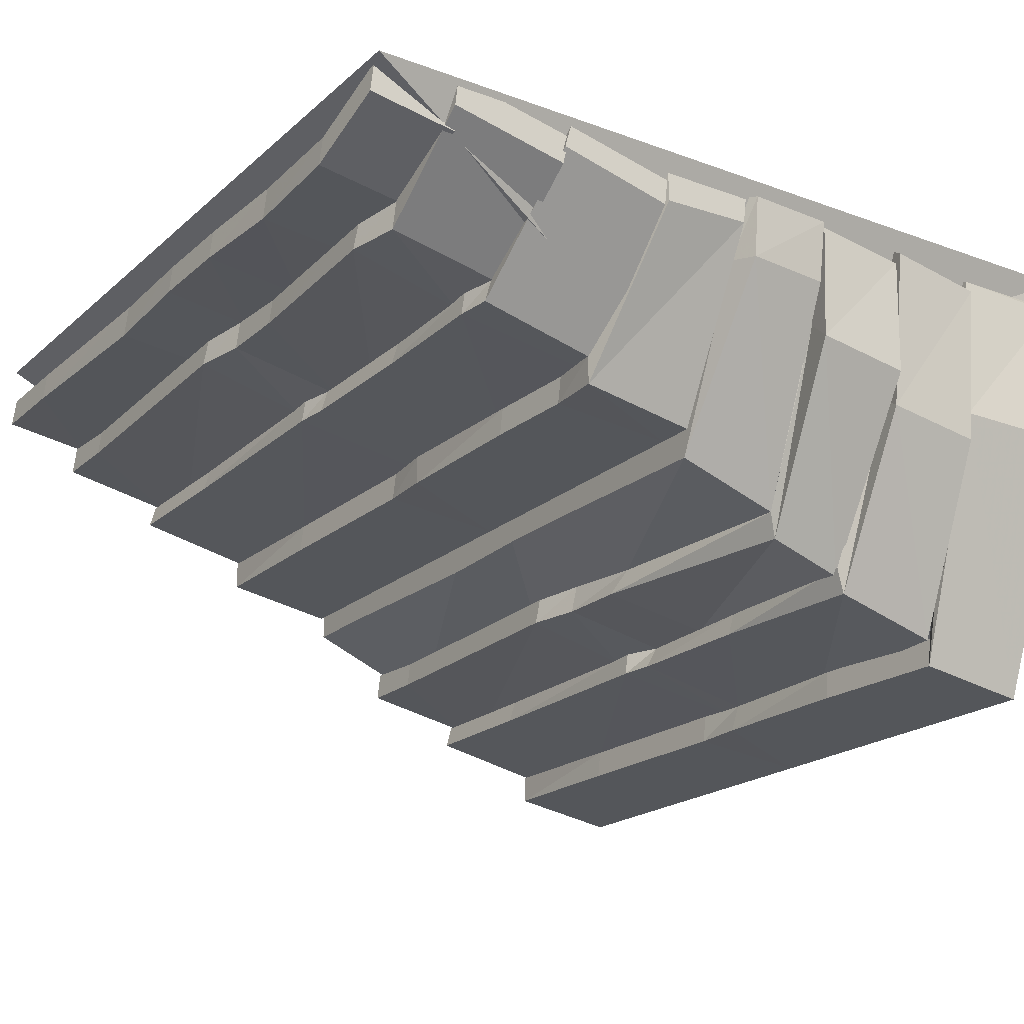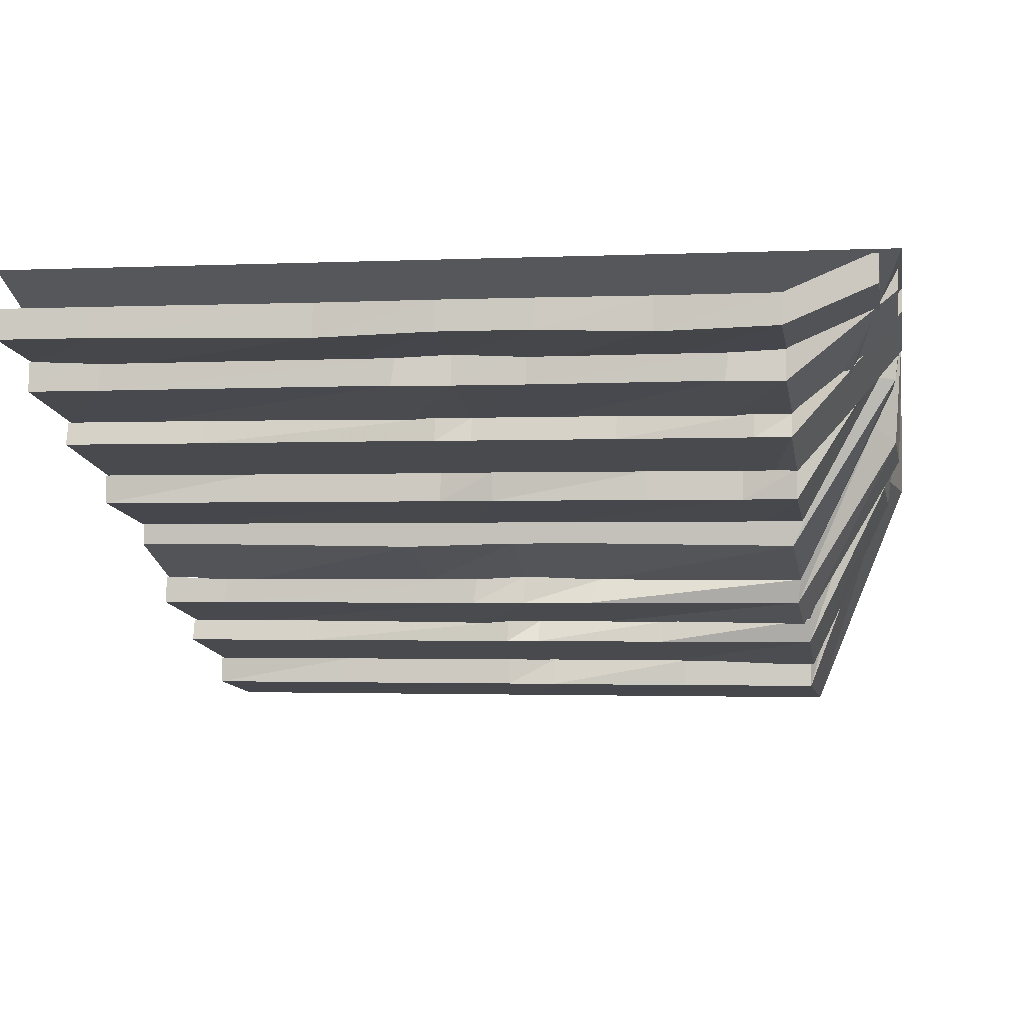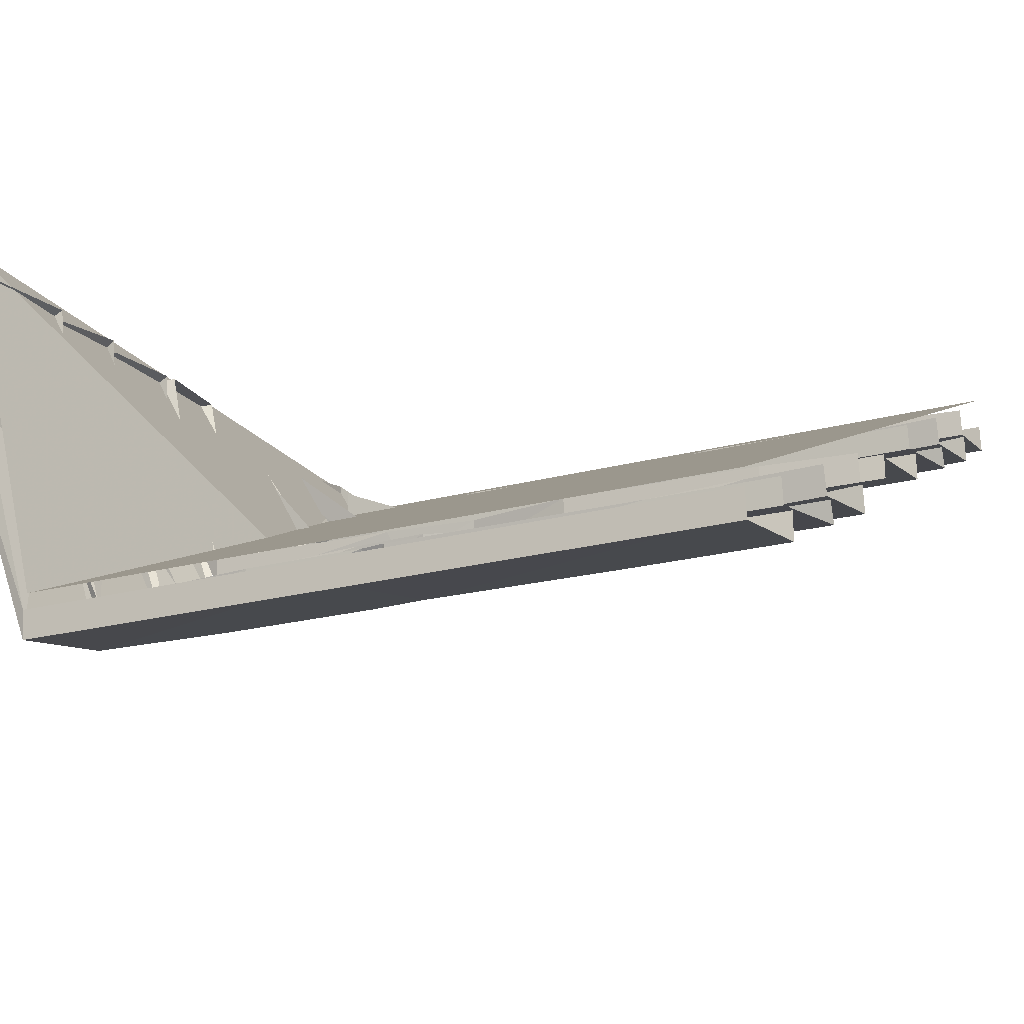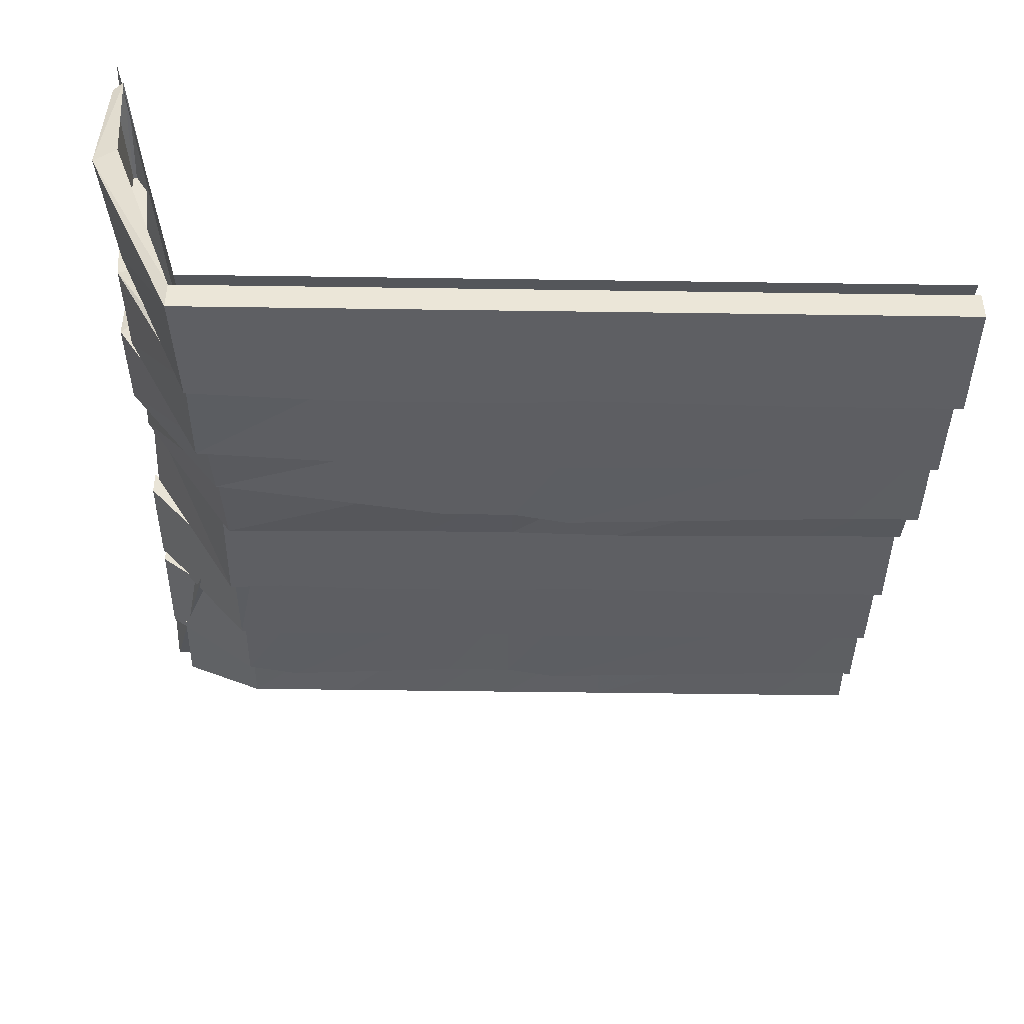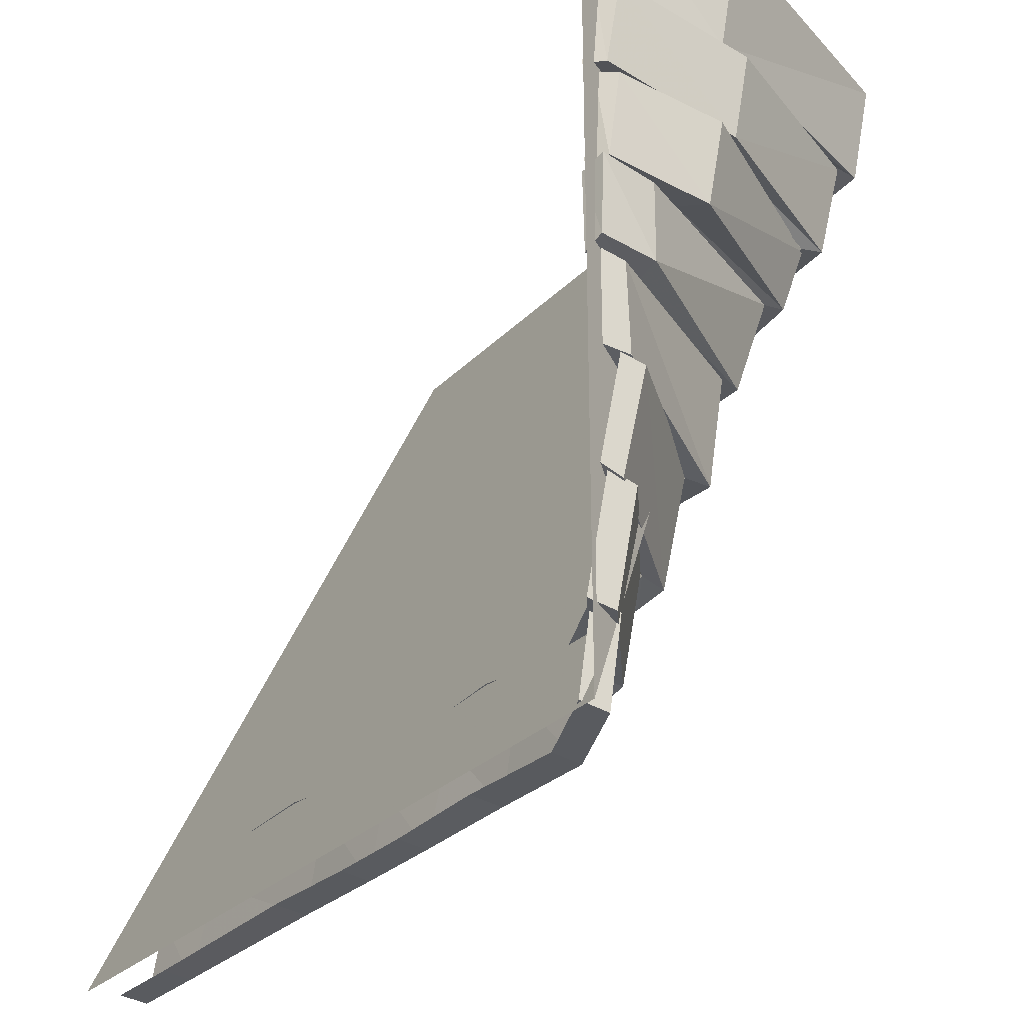
<metadata>
{"format":"obj","ext":"obj","renderer":"f3d","projection":"perspective","resolution":1024,"background":"white","views":[{"elev":-20.4,"azim":-123.6,"up":"+Y"},{"elev":-1.6,"azim":-170.2,"up":"+Y"},{"elev":-21.0,"azim":26.1,"up":"+Y"},{"elev":-50.5,"azim":-0.9,"up":"+Y"},{"elev":-29.1,"azim":-124.9,"up":"+Z"}]}
</metadata>
<code>
v 0 -0.3125 -1
v 1 -0.3125 -1
v 1 -0.7812 0
v 0 -0.7812 0
v -1 -0.3125 -1
v -0.75 -0.7812 0
v -1 -0.3125 0
v -1 -0.3125 1
v -0.75 -1.25 1
v 0 -1.25 1
v 1 -1.25 1
v 0.2734 -0.3984 -0.9844
v 0.7812 -0.3984 -0.9922
v 0.7812 -0.4688 -1
v 0.2734 -0.4766 -0.9922
v 0 -0.3984 -0.9922
v 0 -0.4688 -1
v -0.2188 -0.3984 -0.9922
v -0.2188 -0.4688 -1
v -0.4766 -0.3984 -0.9844
v -0.4766 -0.4766 -0.9922
v -0.75 -0.3984 -0.9922
v -0.75 -0.4688 -1
v -0.9531 -0.3828 -0.9922
v -0.9531 -0.3125 -0.9844
v -0.9531 -0.4141 -0.7812
v -0.9531 -0.3438 -0.7734
v -0.75 -0.5 -0.7891
v -0.75 -0.4297 -0.7812
v -0.4844 -0.4297 -0.7422
v -0.4844 -0.5078 -0.75
v -0.2344 -0.4297 -0.7578
v -0.2344 -0.5078 -0.7656
v 0 -0.4297 -0.7812
v 0 -0.5 -0.7891
v 0.2656 -0.4297 -0.7422
v 0.2656 -0.5078 -0.75
v 0.7656 -0.4297 -0.7578
v 0.7656 -0.5078 -0.7656
v 1 -0.4297 -0.7812
v 1 -0.5 -0.7891
v 1 -0.4688 -1
v 1 -0.3984 -0.9922
v 0 -0.5 -0.8047
v 0.125 -0.5078 -0.8281
v 0.1328 -0.5703 -0.8359
v 0 -0.5703 -0.8125
v -0.1719 -0.5078 -0.8047
v -0.1719 -0.5703 -0.8125
v -0.625 -0.5078 -0.8281
v -0.6172 -0.5703 -0.8359
v -0.75 -0.5 -0.8047
v -0.75 -0.5703 -0.8125
v -0.9922 -0.375 -0.8047
v -0.9922 -0.3047 -0.7969
v -0.9922 -0.4297 -0.5234
v -0.9922 -0.3594 -0.5078
v -0.75 -0.625 -0.5312
v -0.75 -0.5547 -0.5156
v -0.5938 -0.5625 -0.5547
v -0.6016 -0.6328 -0.5547
v -0.1875 -0.5547 -0.5234
v -0.1875 -0.625 -0.5391
v 0 -0.5547 -0.5156
v 0 -0.625 -0.5312
v 0.1562 -0.5625 -0.5547
v 0.1484 -0.6328 -0.5547
v 0.8125 -0.5547 -0.5234
v 0.8125 -0.625 -0.5391
v 1 -0.5547 -0.5156
v 1 -0.625 -0.5312
v 0.8281 -0.5703 -0.8125
v 1 -0.5703 -0.8125
v 0.8281 -0.5078 -0.8047
v 1 -0.5 -0.8047
v 0.6562 -0.625 -0.5547
v 1 -0.625 -0.5547
v 1 -0.6797 -0.5703
v 0.6562 -0.6797 -0.5703
v 0.08594 -0.625 -0.5703
v 0.08594 -0.6797 -0.5781
v 0 -0.625 -0.5547
v 0 -0.6797 -0.5703
v -0.3438 -0.625 -0.5547
v -0.3438 -0.6797 -0.5703
v -0.6641 -0.625 -0.5703
v -0.6641 -0.6797 -0.5781
v -0.75 -0.625 -0.5547
v -0.75 -0.6797 -0.5703
v -1 -0.3906 -0.5234
v -1 -0.3359 -0.5078
v -1 -0.4531 -0.25
v -1 -0.3906 -0.2422
v -0.75 -0.75 -0.2656
v -0.75 -0.6875 -0.2578
v -0.6875 -0.6875 -0.2188
v -0.6875 -0.75 -0.2344
v -0.3047 -0.6875 -0.2266
v -0.3047 -0.75 -0.2344
v 0 -0.6875 -0.2266
v 0 -0.75 -0.2344
v 0.0625 -0.6875 -0.2188
v 0.0625 -0.75 -0.2344
v 0.6953 -0.6875 -0.2266
v 0.6953 -0.75 -0.2344
v 1 -0.6875 -0.2266
v 1 -0.75 -0.2344
v 0 -0.7422 -0.2891
v 0.1328 -0.7422 -0.2734
v 0.1328 -0.8125 -0.2812
v 0 -0.8125 -0.2891
v -0.3828 -0.7422 -0.2812
v -0.3828 -0.8125 -0.2891
v -0.6172 -0.7422 -0.2734
v -0.6172 -0.8125 -0.2812
v -0.75 -0.7422 -0.2891
v -0.75 -0.8125 -0.2891
v -0.9844 -0.4297 -0.2266
v -0.9844 -0.3594 -0.2266
v -0.9844 -0.4219 -0.007812
v -0.9844 -0.3594 0
v -0.75 -0.8594 -0.007812
v -0.75 -0.7891 0
v 0.6172 -0.7422 -0.2812
v 0.6172 -0.8125 -0.2891
v 0.875 -0.8594 -0.007812
v 0.09375 -0.8594 -0.007812
v 0 -0.8594 -0.007812
v -0.125 -0.8594 -0.007812
v -0.6562 -0.8594 -0.007812
v 1 -0.7422 -0.2891
v 1 -0.8125 -0.2891
v 1 -0.8594 -0.007812
v 0.2734 -0.8516 0
v 0.7812 -0.8516 0
v 0.7812 -0.9141 0
v 0.2734 -0.9219 0
v 0 -0.8516 0
v 0 -0.9141 0
v -0.2188 -0.8516 0
v -0.2188 -0.9141 0
v -0.7266 -0.8516 0
v -0.7266 -0.9219 0
v -0.9219 -0.4922 0
v -0.9844 -0.5 0.02344
v -1 -0.3516 0.02344
v -0.9531 -0.3438 0
v -0.9375 -0.3516 0.2109
v -1 -0.3594 0.2266
v -0.9766 -0.5078 0.2266
v -0.9062 -0.5 0.2109
v -0.7344 -0.9297 0.2578
v -0.7344 -1.008 0.25
v -0.2344 -0.9297 0.2422
v -0.2031 -1.008 0.2188
v 0 -0.9297 0.2188
v 0 -1 0.2031
v 0.2656 -0.9297 0.2578
v 0.2656 -1.008 0.25
v 0.7656 -0.9297 0.2422
v 0.7656 -1.008 0.2344
v 1 -0.9297 0.2188
v 1 -1 0.2109
v 1 -0.9141 0
v 1 -0.8516 0
v 0.125 -1.008 0.1719
v 0.1328 -1.07 0.1641
v 0 -1.07 0.1875
v 1 -1.055 0.4844
v 0.8125 -1.055 0.4766
v 0.8125 -1.125 0.4609
v 1 -1.125 0.4688
v 0.8281 -1.07 0.1875
v 1 -1.07 0.1875
v 0.8281 -1.008 0.1953
v 1 -1 0.1953
v 0.1484 -1.133 0.4453
v 0.1562 -1.062 0.4453
v 0 -1.125 0.4609
v 0 -1.055 0.4844
v -0.1875 -1.125 0.4609
v -0.1719 -1.07 0.1875
v 0.6562 -1.125 0.4453
v 1 -1.125 0.4453
v 1 -1.18 0.4297
v 0.6562 -1.18 0.4297
v 0.08594 -1.125 0.4297
v 0.08594 -1.18 0.4219
v 0 -1.18 0.4297
v -0.3438 -1.125 0.4453
v -0.3438 -1.18 0.4297
v -0.75 -1.117 0.4375
v -0.75 -1.18 0.4531
v -0.9062 -0.7266 0.4766
v -0.9531 -0.7578 0.4688
v -1 -0.375 0.4688
v -0.9531 -0.3438 0.4766
v -0.9531 -0.3828 0.6953
v -1 -0.4141 0.7031
v -0.9609 -0.7969 0.7031
v -0.9062 -0.7656 0.6953
v -0.75 -1.188 0.7344
v -0.75 -1.25 0.7188
v -0.3047 -1.188 0.7734
v -0.3047 -1.25 0.7656
v 0 -1.188 0.7734
v 0 -1.242 0.7344
v 0.0625 -1.188 0.7812
v 0.0625 -1.25 0.7656
v 0.6953 -1.188 0.7734
v 0.6953 -1.25 0.7656
v 1 -1.188 0.7734
v 1 -1.25 0.7656
v 0.09375 -1.359 0.9922
v 0.875 -1.359 0.9922
v 0.875 -1.289 1
v 0.09375 -1.289 1
v 0 -1.359 0.9922
v 0 -1.312 0.7109
v 0.1328 -1.312 0.7188
v 0.6172 -1.312 0.7109
v 1 -1.359 0.9922
v 1 -1.289 1
v 0 -1.289 1
v -0.125 -1.359 0.9922
v -0.3828 -1.312 0.7109
v -0.3828 -1.242 0.7188
v 0.1328 -1.242 0.7266
v 0.6172 -1.242 0.7188
v 1 -1.312 0.7109
v 1 -1.242 0.7109
v -0.9297 -0.6016 0.2344
v -0.7266 -1.07 0.2656
v -0.9844 -0.6484 0.2266
v -1 -0.375 0.2266
v -0.9453 -0.3516 0.2344
v -0.9531 -0.375 0.4688
v -1 -0.4062 0.4531
v -0.9922 -0.6875 0.4531
v -0.9375 -0.6406 0.4688
v -0.7266 -1.062 0.4453
v -0.7344 -1.133 0.4453
v -0.1875 -1.055 0.4766
v -0.7578 -1.359 0.9922
v -0.125 -1.289 1
v -0.7578 -1.289 1
v -1 -0.75 0.9844
v -0.9609 -0.7266 0.7031
v -0.7422 -1.312 0.7266
v -0.7422 -1.242 0.7344
v -0.9453 -0.7109 0.9922
v -0.9766 -0.375 0.9844
v -1 -0.3984 0.9766
v -0.9766 -0.375 0.7109
v -0.9062 -0.6797 0.7031
v -0.9453 -0.3594 0.7109
f 1 2 3
f 1 3 4
f 1 4 5
f 5 4 6
f 5 6 7
f 7 6 8
f 8 6 9
f 9 6 10
f 10 6 4
f 10 4 11
f 11 4 3
f 12 13 14
f 12 14 15
f 12 15 16
f 16 15 17
f 16 17 18
f 18 17 19
f 18 19 20
f 20 19 21
f 20 21 22
f 22 21 23
f 22 23 24
f 22 24 25
f 25 24 26
f 25 26 27
f 27 26 28
f 27 28 29
f 29 28 30
f 30 28 31
f 30 31 32
f 32 31 33
f 32 33 34
f 34 33 35
f 34 35 36
f 36 35 37
f 36 37 38
f 38 37 39
f 38 39 40
f 40 39 41
f 42 14 13
f 42 13 43
f 44 45 46
f 44 46 47
f 44 47 48
f 48 47 49
f 48 49 50
f 50 49 51
f 50 51 52
f 52 51 53
f 52 53 54
f 52 54 55
f 55 54 56
f 55 56 57
f 57 56 58
f 57 58 59
f 59 58 60
f 60 58 61
f 60 61 62
f 62 61 63
f 62 63 64
f 64 63 65
f 64 65 66
f 66 65 67
f 66 67 68
f 68 67 69
f 68 69 70
f 70 69 71
f 73 72 74
f 73 74 75
f 45 74 72
f 45 72 46
f 76 77 78
f 76 78 79
f 76 79 80
f 80 79 81
f 80 81 82
f 82 81 83
f 82 83 84
f 84 83 85
f 84 85 86
f 86 85 87
f 86 87 88
f 88 87 89
f 88 89 90
f 88 90 91
f 91 90 92
f 91 92 93
f 93 92 94
f 93 94 95
f 95 94 96
f 96 94 97
f 96 97 98
f 98 97 99
f 98 99 100
f 100 99 101
f 100 101 102
f 102 101 103
f 102 103 104
f 104 103 105
f 104 105 106
f 106 105 107
f 108 109 110
f 108 110 111
f 108 111 112
f 112 111 113
f 112 113 114
f 114 113 115
f 114 115 116
f 116 115 117
f 116 117 118
f 116 118 119
f 119 118 120
f 119 120 121
f 121 120 122
f 121 122 123
f 109 124 125
f 109 125 110
f 124 131 132
f 124 132 125
f 134 135 136
f 134 136 137
f 134 137 138
f 138 137 139
f 138 139 140
f 140 139 141
f 140 141 142
f 142 141 143
f 142 143 144
f 144 143 145
f 144 145 146
f 144 146 147
f 147 146 148
f 148 146 149
f 148 149 150
f 148 150 151
f 151 150 152
f 152 150 153
f 152 153 154
f 154 153 155
f 154 155 156
f 156 155 157
f 156 157 158
f 158 157 159
f 158 159 160
f 160 159 161
f 160 161 162
f 162 161 163
f 164 136 135
f 164 135 165
f 157 166 167
f 157 167 168
f 157 168 155
f 169 170 171
f 169 171 172
f 174 173 175
f 174 175 176
f 177 171 170
f 177 170 178
f 177 178 179
f 173 167 166
f 173 166 175
f 179 178 180
f 179 180 181
f 168 182 155
f 155 182 153
f 183 184 185
f 183 185 186
f 183 186 187
f 187 186 188
f 187 188 179
f 179 188 189
f 179 189 190
f 190 189 191
f 190 191 192
f 192 191 193
f 192 193 194
f 194 193 195
f 194 195 196
f 194 196 197
f 197 196 198
f 198 196 199
f 198 199 200
f 198 200 201
f 201 200 202
f 202 200 203
f 202 203 204
f 204 203 205
f 204 205 206
f 206 205 207
f 206 207 208
f 208 207 209
f 208 209 210
f 210 209 211
f 210 211 212
f 212 211 213
f 214 215 216
f 214 216 217
f 214 217 218
f 215 222 223
f 215 223 216
f 218 217 224
f 218 224 225
f 219 226 227
f 219 227 207
f 219 207 220
f 220 207 228
f 220 228 221
f 221 228 229
f 221 229 230
f 229 231 230
f 232 153 233
f 232 233 234
f 232 234 235
f 232 235 236
f 236 235 237
f 237 235 238
f 237 238 239
f 237 239 240
f 240 239 241
f 241 239 242
f 241 242 243
f 243 242 181
f 243 181 180
f 153 182 233
f 244 225 245
f 244 245 246
f 244 246 247
f 226 249 250
f 226 250 227
f 224 245 225
f 247 246 251
f 247 251 252
f 247 252 253
f 248 254 255
f 248 255 249
f 249 255 250
f 254 256 255
f 256 254 252
f 252 254 253
f 41 39 14
f 41 14 42
f 71 69 72
f 71 72 73
f 46 72 69
f 46 69 67
f 46 67 47
f 47 67 65
f 47 65 49
f 49 65 63
f 49 63 51
f 51 63 61
f 51 61 53
f 53 61 58
f 53 58 56
f 53 56 54
f 107 105 79
f 107 79 78
f 110 125 126
f 110 126 127
f 110 127 111
f 111 127 128
f 111 128 113
f 113 128 129
f 113 129 115
f 115 129 130
f 115 130 117
f 117 130 122
f 117 122 120
f 117 120 118
f 125 132 133
f 125 133 126
f 17 15 37
f 17 37 35
f 17 35 19
f 19 35 33
f 19 33 21
f 21 33 31
f 21 31 23
f 23 31 28
f 23 28 26
f 23 26 24
f 15 14 39
f 15 39 37
f 83 81 103
f 83 103 101
f 83 101 85
f 85 101 99
f 85 99 87
f 87 99 97
f 87 97 89
f 89 97 94
f 89 94 92
f 89 92 90
f 81 79 105
f 81 105 103
f 163 161 136
f 163 136 164
f 157 155 141
f 157 141 139
f 157 139 159
f 159 139 137
f 159 137 161
f 161 137 136
f 172 171 173
f 172 173 174
f 177 179 168
f 177 168 167
f 177 167 171
f 171 167 173
f 179 181 182
f 179 182 168
f 155 153 143
f 155 143 141
f 213 211 186
f 213 186 185
f 214 218 219
f 214 219 220
f 214 220 215
f 215 220 221
f 215 221 222
f 218 225 226
f 218 226 219
f 221 230 222
f 189 188 209
f 189 209 207
f 189 207 191
f 191 207 205
f 191 205 193
f 193 205 203
f 193 203 195
f 195 203 200
f 195 200 199
f 195 199 196
f 188 186 211
f 188 211 209
f 233 182 181
f 233 181 242
f 233 242 234
f 234 242 239
f 234 239 238
f 234 238 235
f 244 247 248
f 244 248 249
f 244 249 225
f 225 249 226
f 247 253 248
f 248 253 254
f 145 143 153
f 145 153 150
f 145 150 149
f 145 149 146

</code>
